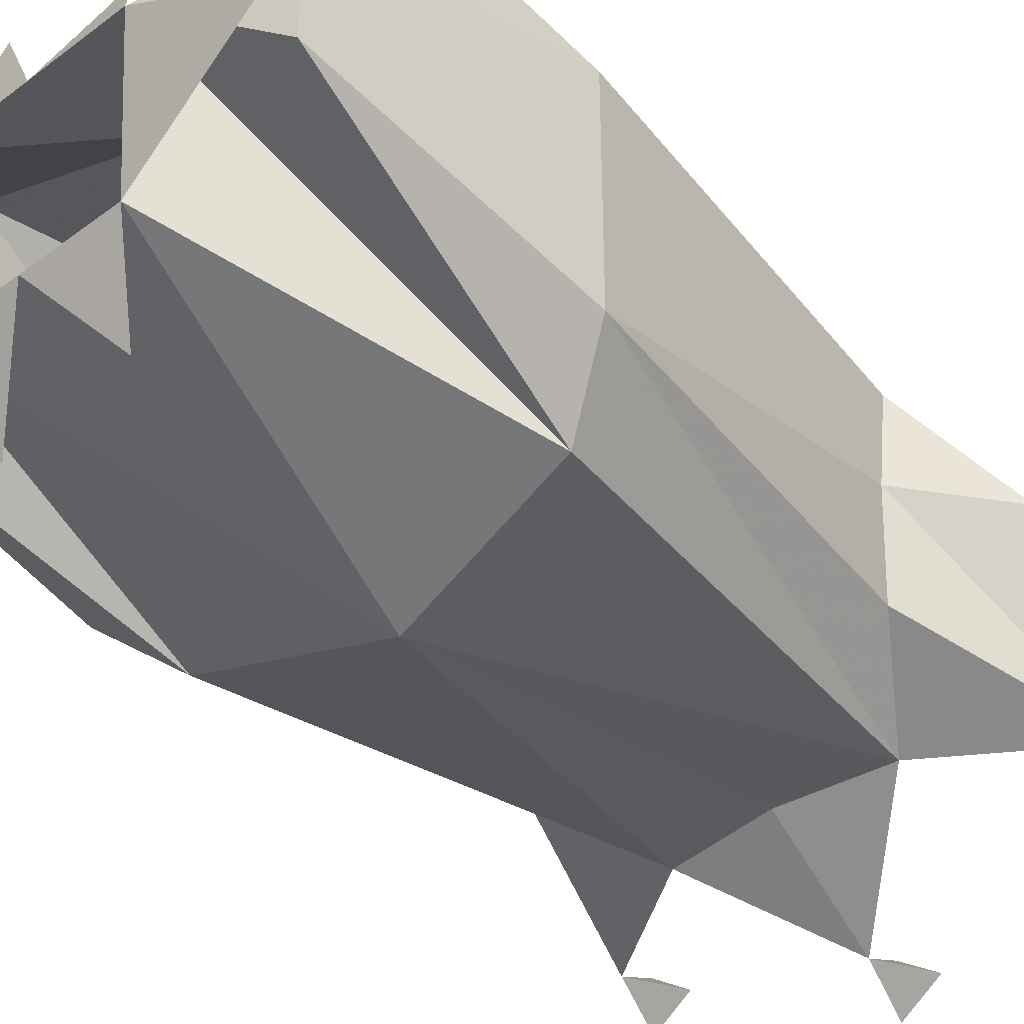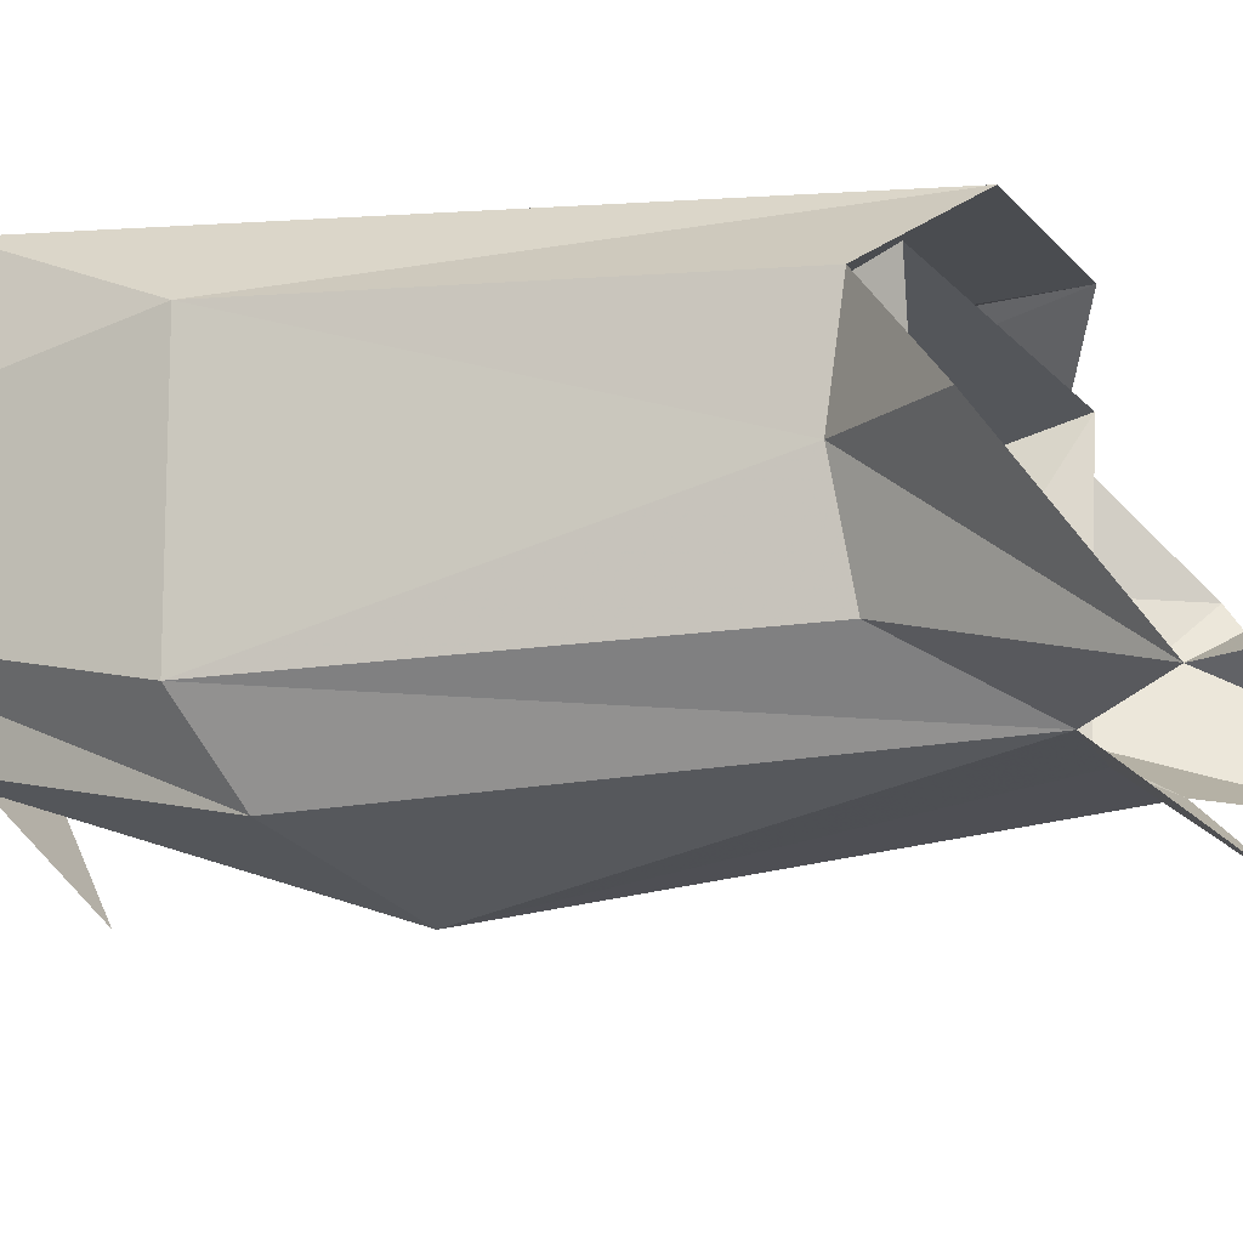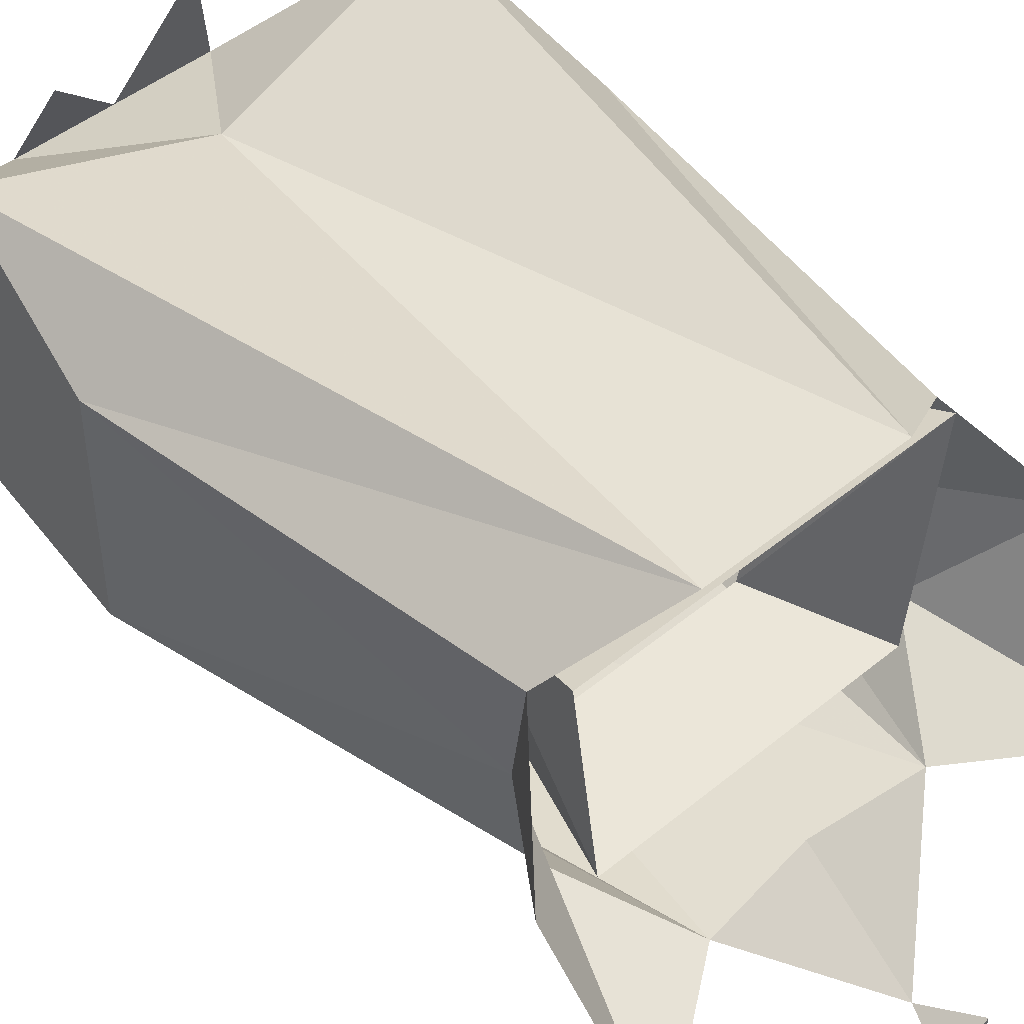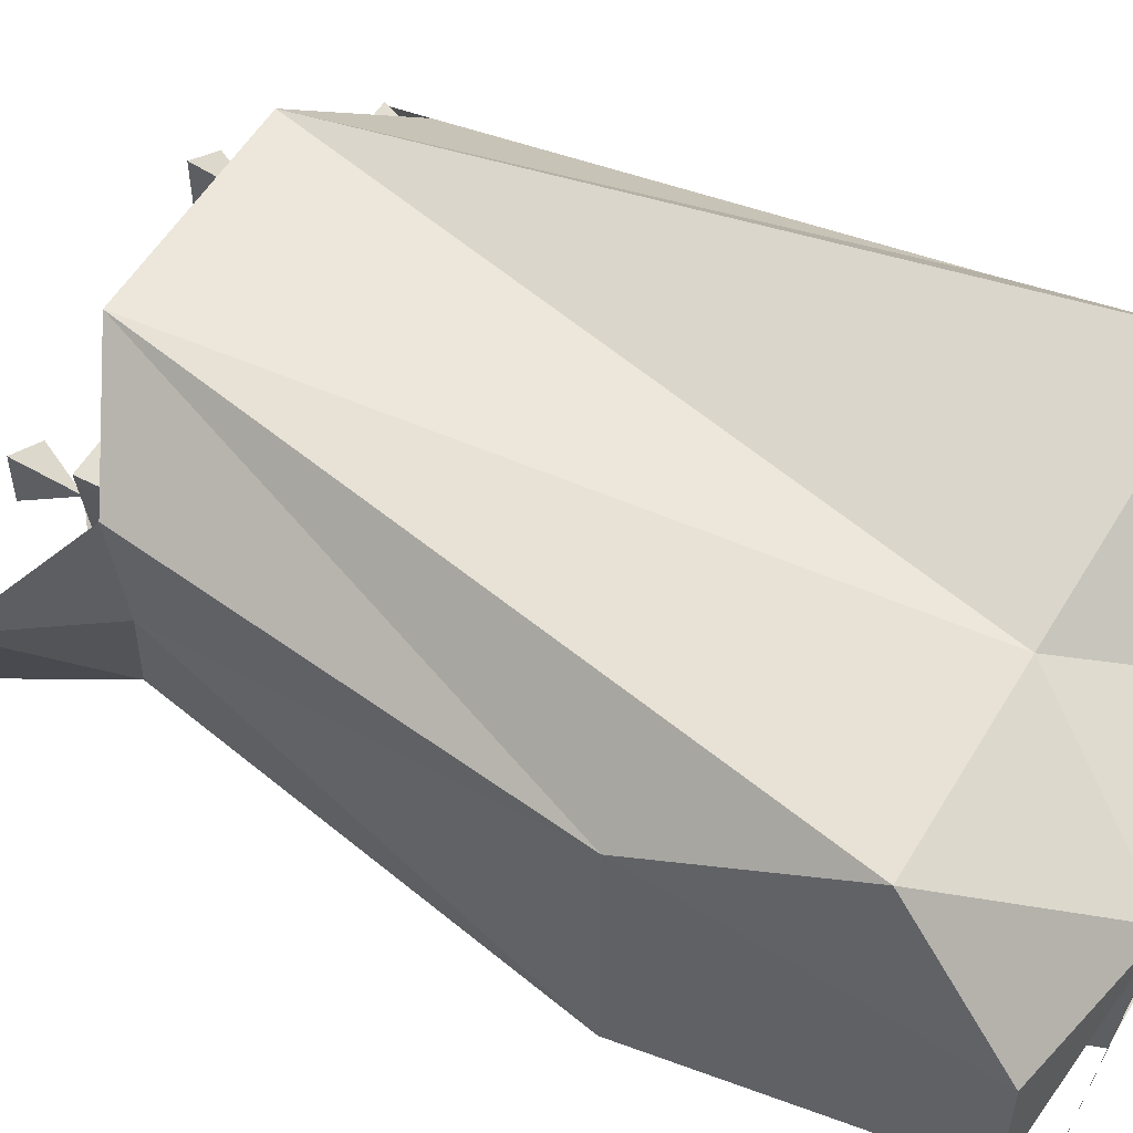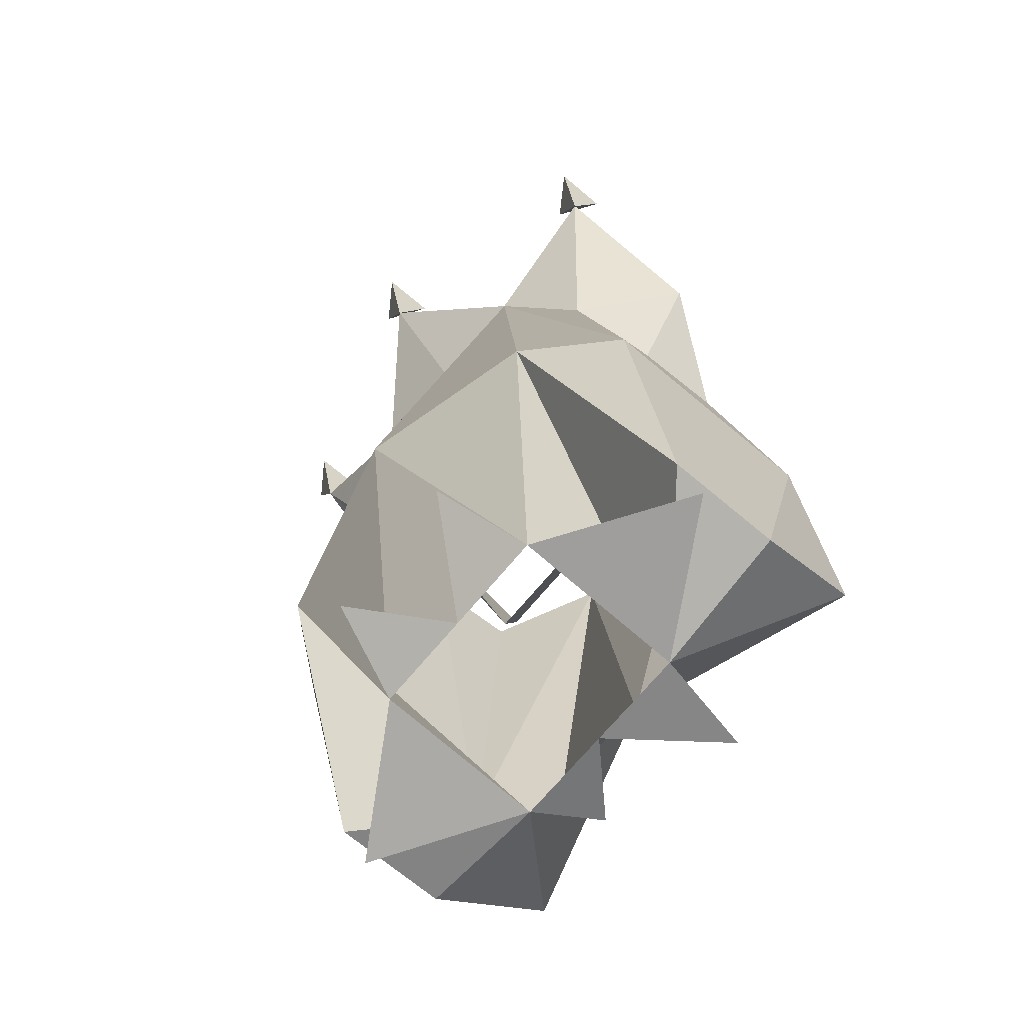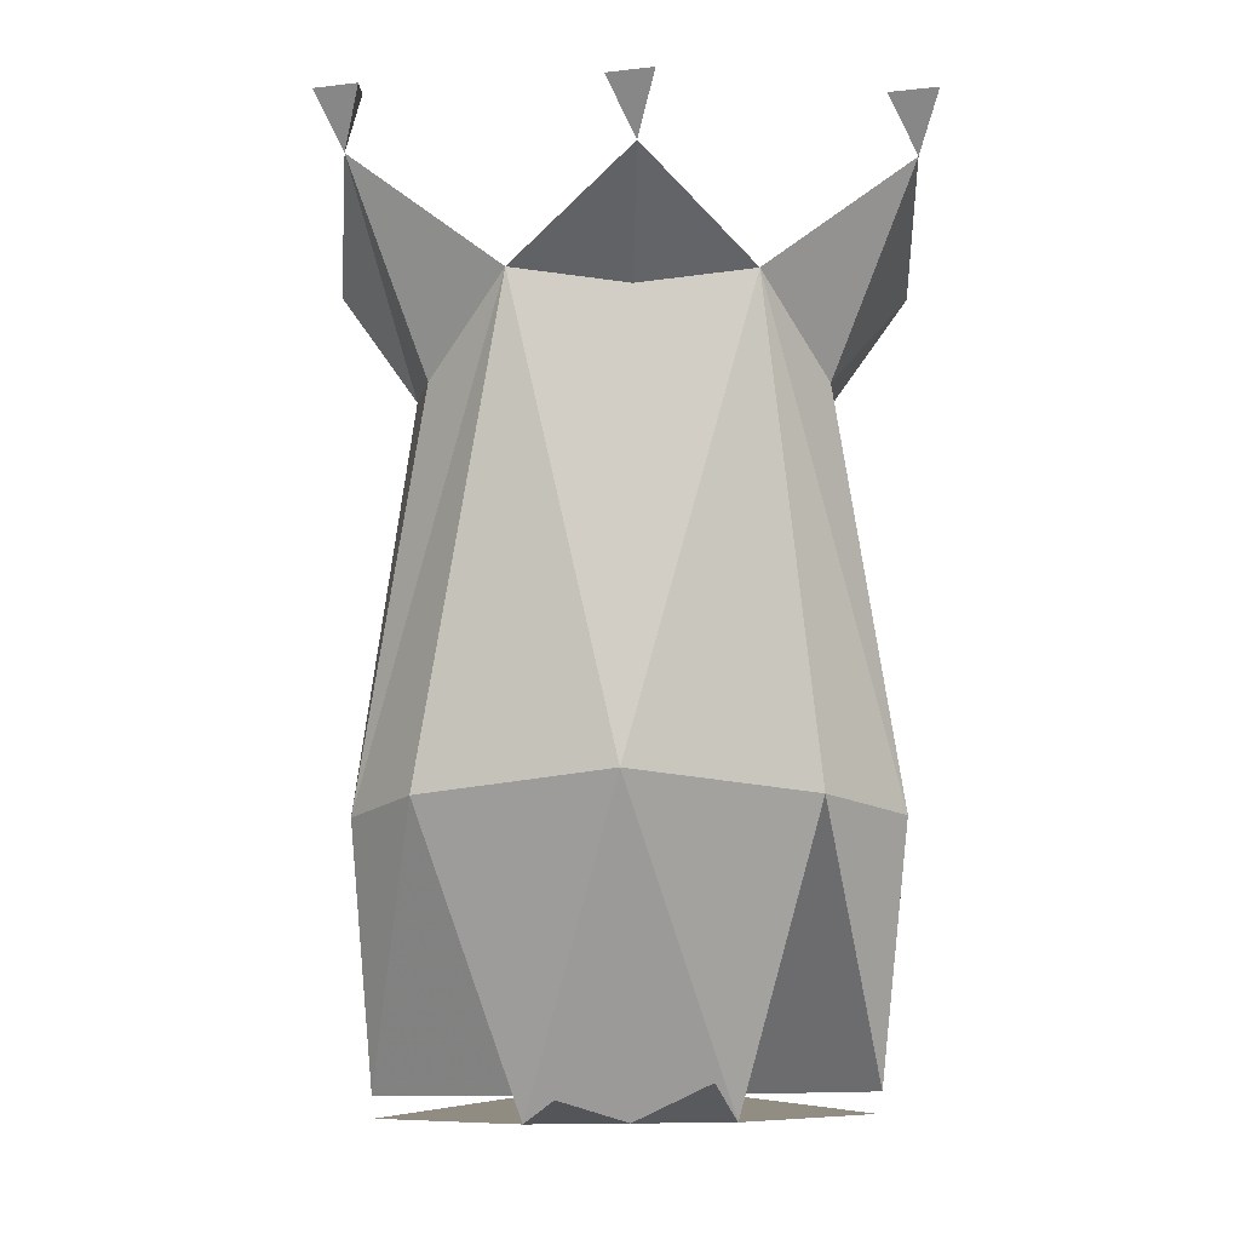
<metadata>
{"format":"obj","ext":"obj","renderer":"f3d","projection":"perspective","resolution":1024,"background":"white","views":[{"elev":-38.8,"azim":42.9,"up":"+Z"},{"elev":-13.1,"azim":113.7,"up":"+Z"},{"elev":47.0,"azim":137.1,"up":"+Z"},{"elev":54.7,"azim":-59.6,"up":"+Z"},{"elev":-71.0,"azim":-129.9,"up":"+Y"},{"elev":2.3,"azim":177.8,"up":"+Y"}]}
</metadata>
<code>
v -0.1328 -1.273 -0.03125
v -0.1328 -1.273 0.03125
v -0.1406 -1.125 0.0625
v -0.1406 -1.125 -0.0625
v -0.09375 -1.109 -0.1016
v -0.05469 -1.289 0.03125
v -0.125 -1.219 0.1016
v -0.05469 -0.875 0.09375
v -0.1094 -0.9062 0.05469
v -0.1094 -0.9141 0
v -0.1016 -0.9062 -0.05469
v -0.0625 -0.8516 -0.08594
v 0.007812 -1.094 -0.125
v -0.05469 -1.281 -0.0625
v 0.1406 -1.125 -0.0625
v 0.1406 -1.125 0.0625
v 0.1328 -1.273 0.03125
v 0.1328 -1.273 -0.03125
v 0.1094 -1.109 -0.1016
v 0.0625 -0.8516 -0.08594
v 0.1016 -0.9062 -0.05469
v 0.1094 -0.9141 0
v 0.1094 -0.9062 0.05469
v 0.05469 -0.875 0.09375
v 0.125 -1.219 0.1016
v 0.05469 -1.289 0.03125
v 0.05469 -1.281 -0.0625
v 0 -0.8594 -0.08594
v 0 -0.7969 -0.1328
v 0 -1.211 0.0625
v 0 -1.289 0.03125
v 0 -0.875 0.09375
v 0.08594 -0.9609 0.03906
v 0.0625 -0.9609 -0.0625
v 0.08594 -0.8906 -0.0625
v 0.1016 -0.8906 0.0625
v -0.08594 -0.9609 0.03906
v -0.1016 -0.8906 0.0625
v -0.0625 -0.9609 -0.0625
v -0.08594 -0.8906 -0.0625
v -0.1484 -0.8594 0
v -0.1406 -0.7969 -0.08594
v 0.1406 -0.7969 -0.08594
v 0.1484 -0.8594 0
v -0.007812 -0.7656 -0.1484
v 0.01562 -0.7656 -0.1328
v -0.007812 -0.7656 -0.1172
v 0.1328 -0.7656 -0.1016
v 0.1562 -0.7656 -0.08594
v 0.1328 -0.7656 -0.07031
v -0.1484 -0.7656 -0.1016
v -0.125 -0.7656 -0.08594
v -0.1484 -0.7656 -0.07031
v 0 -1.281 -0.0625
v -0.03906 -1.25 -0.1094
v 0.03906 -1.258 -0.1094
v 0.1328 -1.289 -0.01562
v -0.1328 -1.289 -0.01562
v -0.03906 -1.273 0.09375
v 0.03906 -1.273 0.07031
f 1 2 3
f 1 3 4
f 1 4 5
f 1 5 6
f 1 6 2
f 2 6 7
f 2 7 3
f 3 7 8
f 3 8 9
f 3 9 10
f 3 10 4
f 4 10 11
f 4 11 12
f 4 12 5
f 5 12 13
f 5 13 14
f 5 14 6
f 29 28 12
f 12 28 13
f 30 8 7
f 30 7 6
f 30 6 31
f 30 32 8
f 11 10 41
f 11 41 42
f 11 42 12
f 10 9 41
f 14 13 54
f 15 16 17
f 15 17 18
f 15 18 19
f 15 19 20
f 15 20 21
f 15 21 22
f 15 22 16
f 16 22 23
f 16 23 24
f 16 24 25
f 16 25 17
f 17 25 26
f 17 26 18
f 18 26 19
f 19 26 27
f 19 27 13
f 19 13 20
f 20 13 28
f 20 28 29
f 30 31 26
f 30 26 25
f 30 25 24
f 30 24 32
f 22 21 43
f 22 43 44
f 22 44 23
f 21 20 43
f 54 13 27
f 33 34 35
f 33 35 36
f 33 36 37
f 37 36 38
f 37 38 39
f 39 38 40
f 39 40 34
f 34 40 35
f 29 45 46
f 29 46 47
f 29 47 45
f 43 48 49
f 43 49 50
f 43 50 48
f 42 51 52
f 42 52 53
f 42 53 51
f 55 54 14
f 56 27 54
f 57 26 27
f 58 14 6
f 59 6 31
f 60 31 26

</code>
